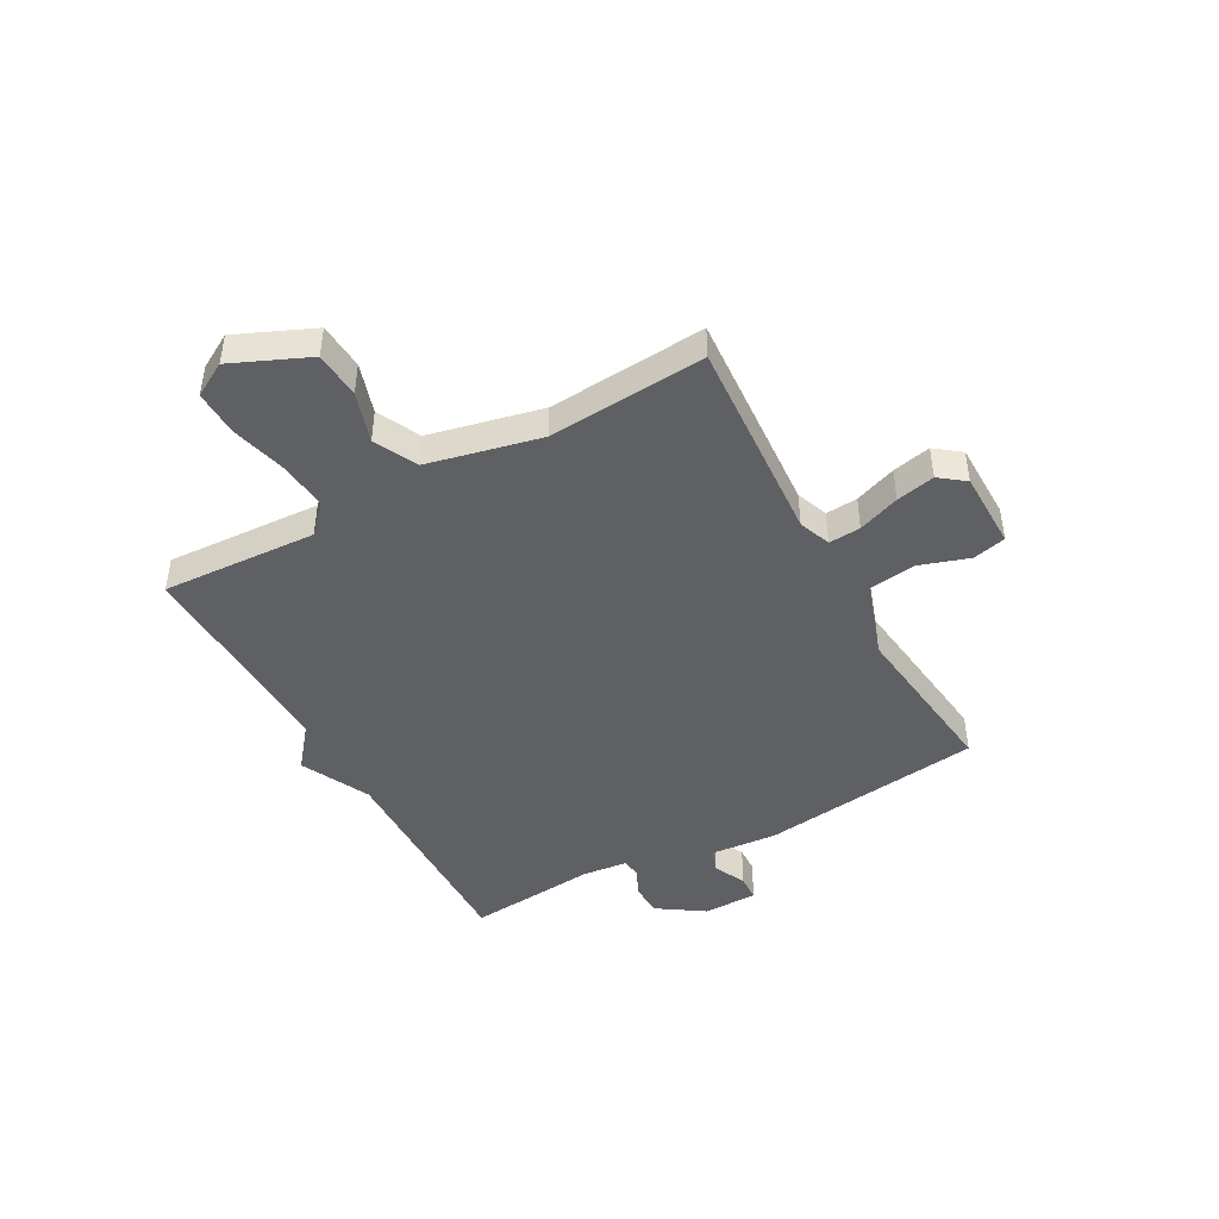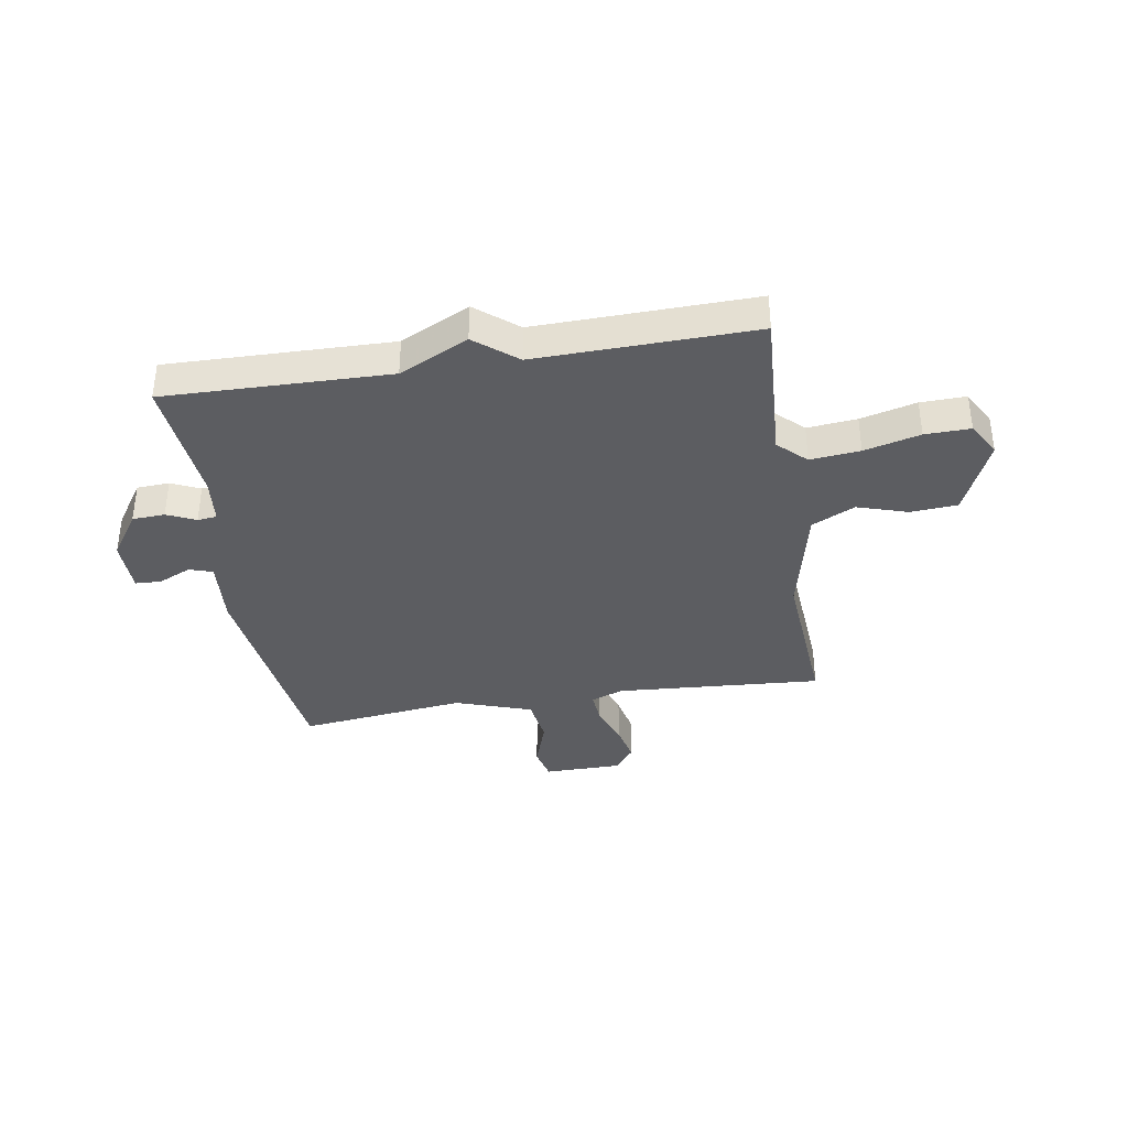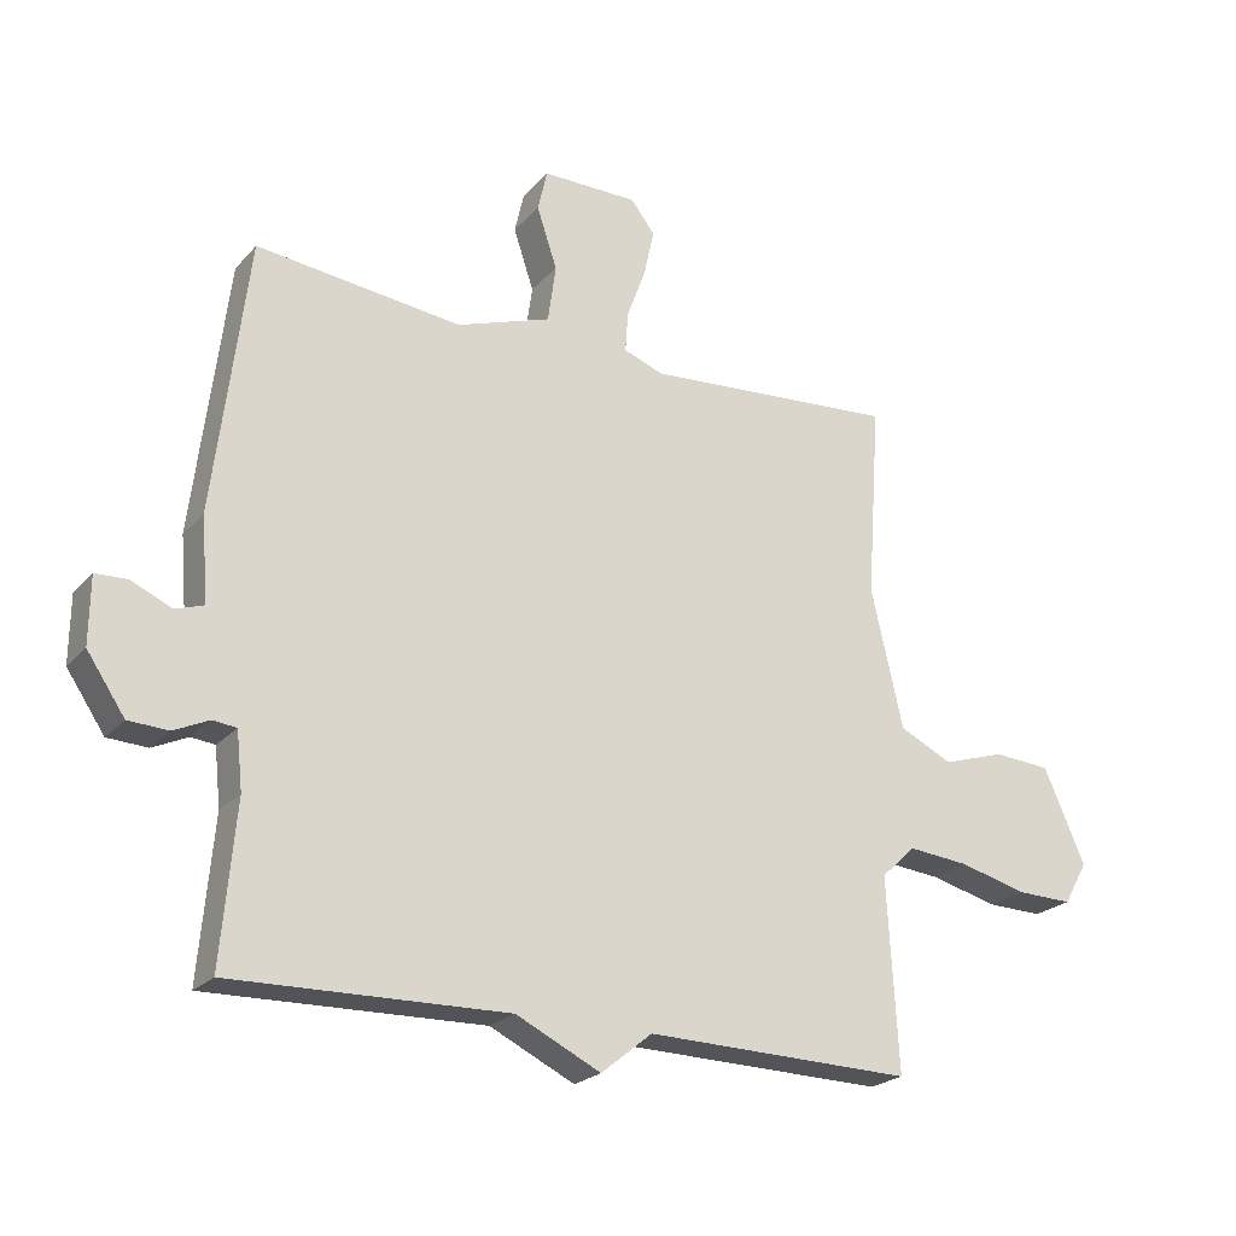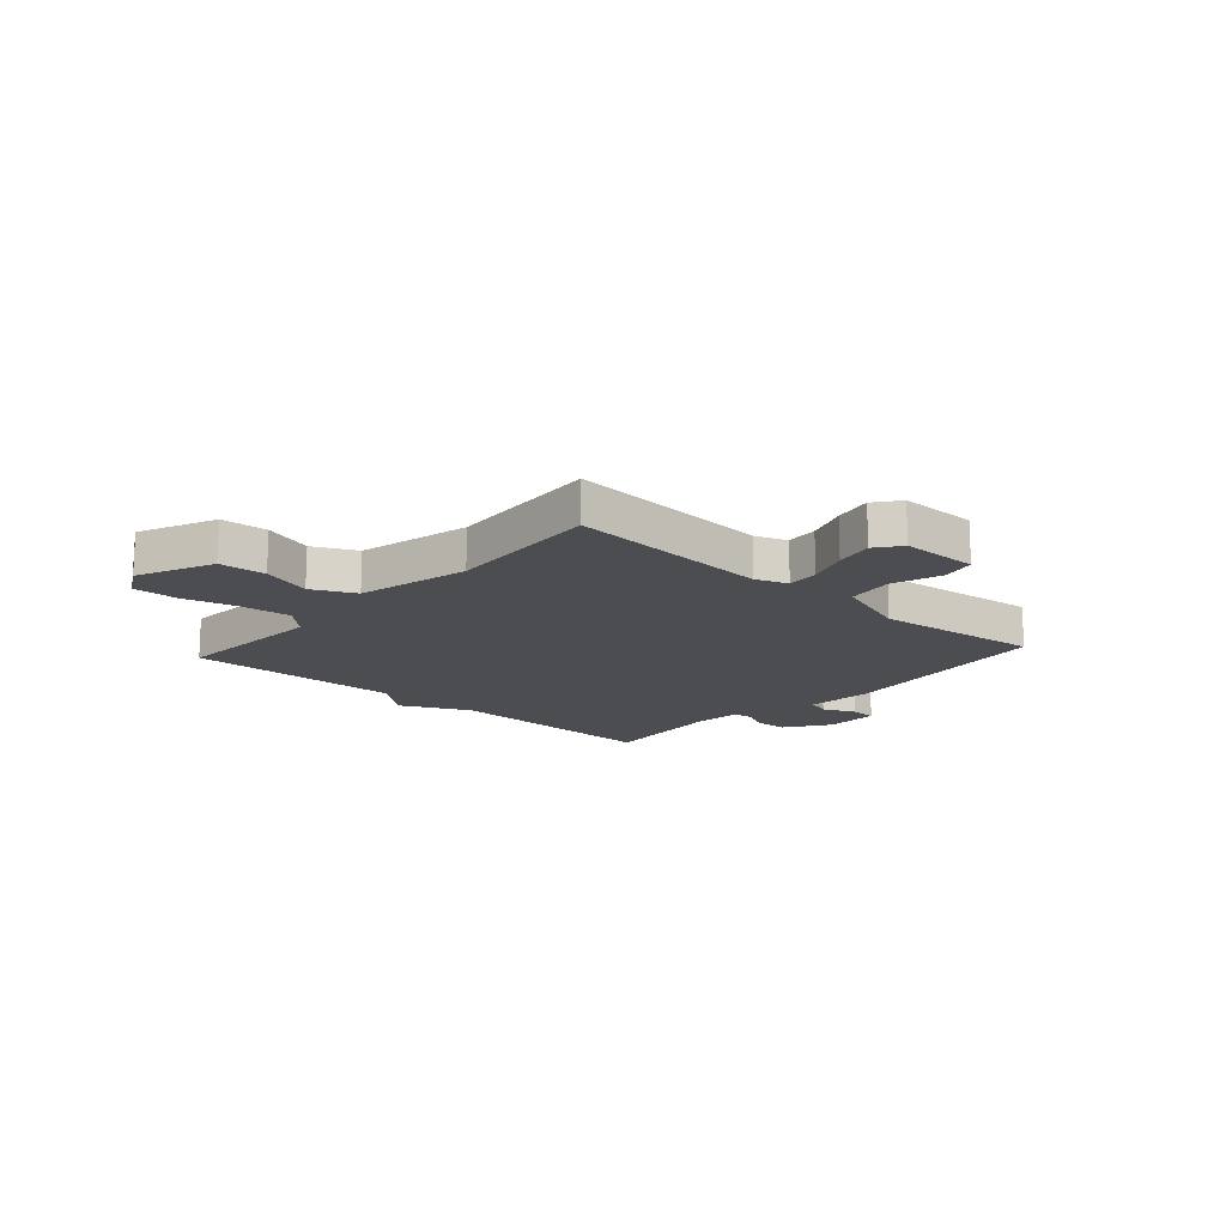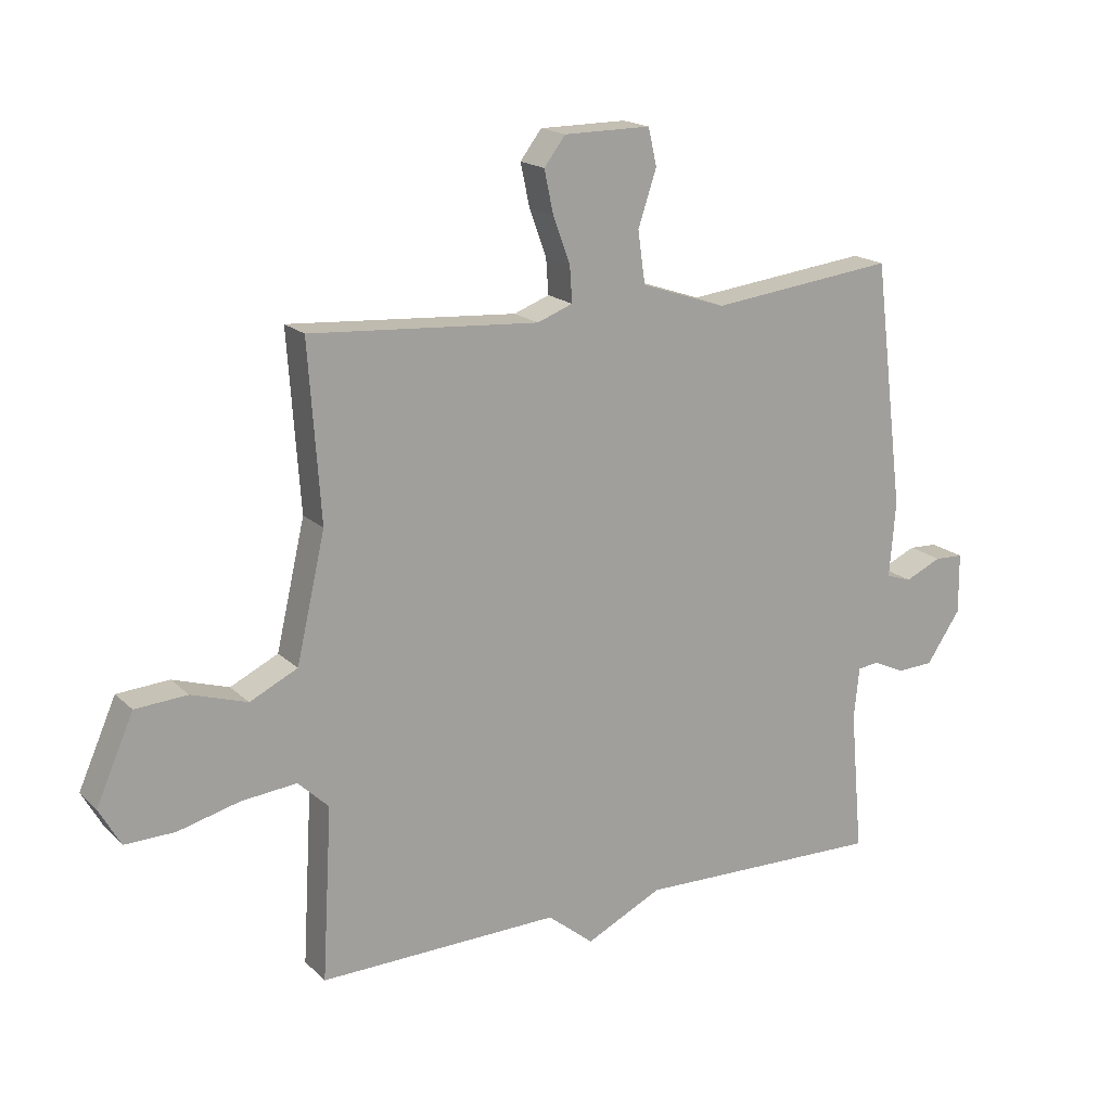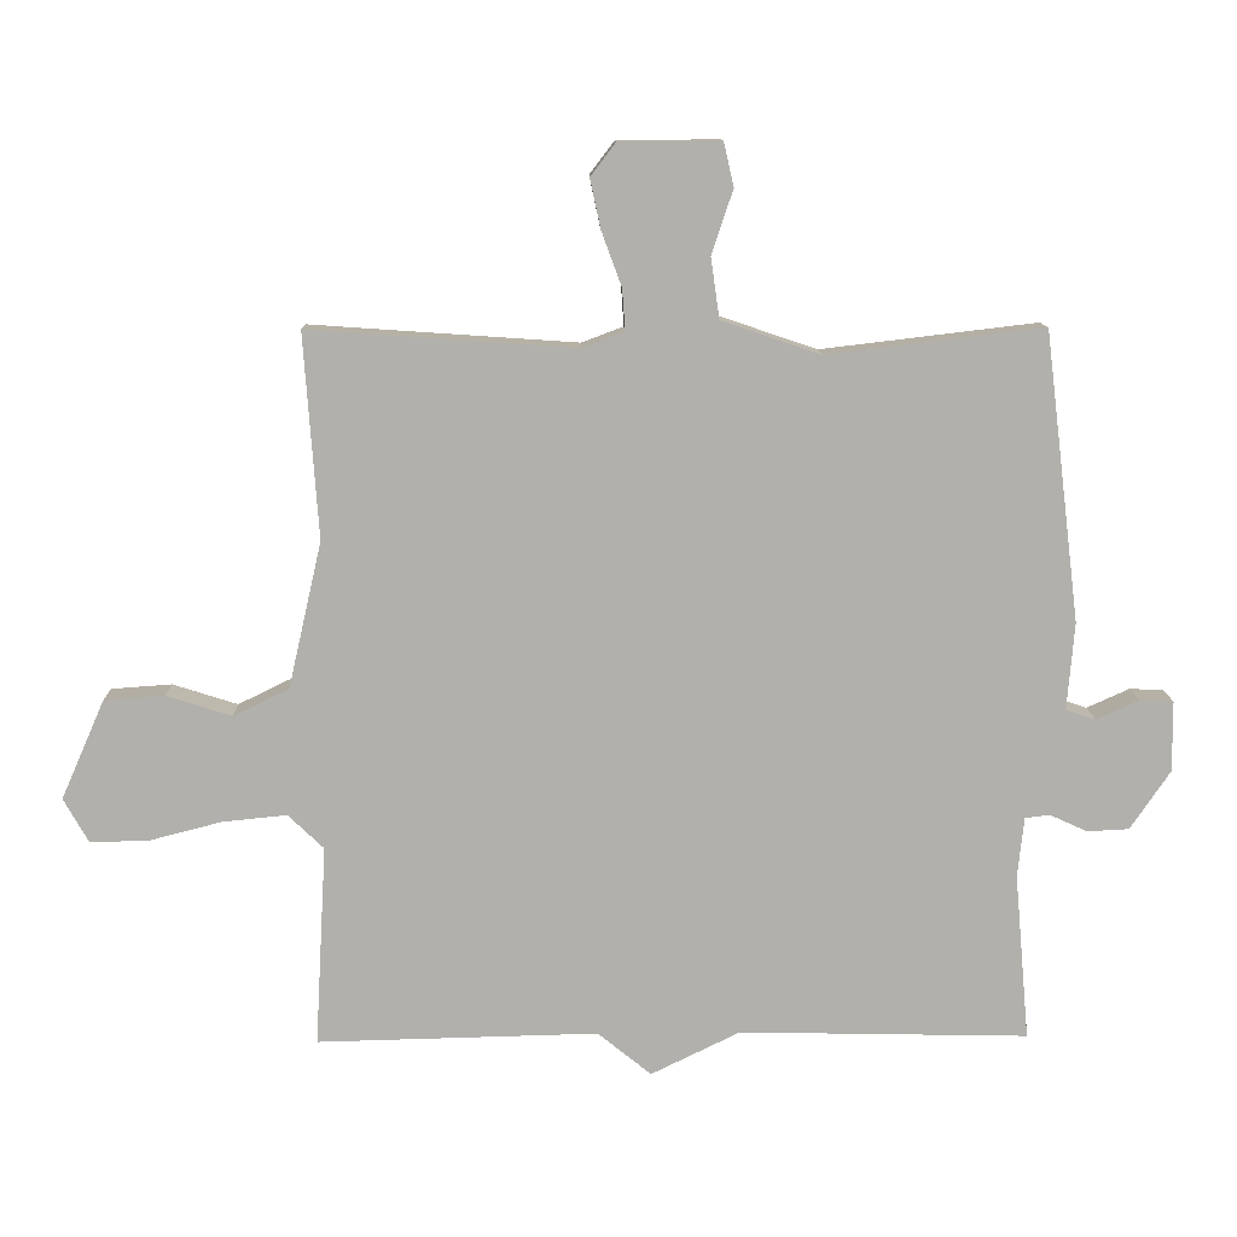
<metadata>
{"format":"obj","ext":"obj","renderer":"f3d","projection":"perspective","resolution":1024,"background":"white","views":[{"elev":-45.2,"azim":-61.0,"up":"+Y"},{"elev":-36.8,"azim":-170.7,"up":"+Y"},{"elev":-22.7,"azim":149.9,"up":"+Z"},{"elev":-15.8,"azim":-42.0,"up":"+Y"},{"elev":17.8,"azim":-30.1,"up":"+Z"},{"elev":11.6,"azim":-1.4,"up":"+Z"}]}
</metadata>
<code>
v -0.5 0.07 -0.5
v -0.484 0.07 -0.218
v -0.534 0.07 -0.17
v -0.624 0.07 -0.179
v -0.725 0.07 -0.205
v -0.807 0.07 -0.207
v -0.842 0.07 -0.145
v -0.781 0.07 -0.006
v -0.696 0.07 0
v -0.605 0.07 -0.029
v -0.527 0.07 0.009
v -0.48 0.07 0.214
v -0.5 0.07 0.5
v -0.126 0.07 0.474
v -0.068 0.07 0.496
v -0.072 0.07 0.554
v -0.1 0.07 0.63
v -0.115 0.07 0.7
v -0.08 0.07 0.746
v 0.062 0.07 0.747
v 0.076 0.07 0.686
v 0.046 0.07 0.596
v 0.058 0.07 0.511
v 0.197 0.07 0.464
v 0.5 0.07 0.5
v 0.55 0.07 0.096
v 0.54 0.07 -0.027
v 0.582 0.07 -0.041
v 0.642 0.07 -0.014
v 0.689 0.07 -0.016
v 0.69 0.07 -0.115
v 0.634 0.07 -0.198
v 0.575 0.07 -0.201
v 0.523 0.07 -0.177
v 0.488 0.07 -0.181
v 0.479 0.07 -0.265
v 0.5 0.07 -0.5
v 0.094 0.07 -0.491
v -0.031 0.07 -0.552
v -0.106 0.07 -0.491
v -0.5 0 -0.5
v -0.484 0 -0.218
v -0.534 0 -0.17
v -0.624 0 -0.179
v -0.725 0 -0.205
v -0.807 0 -0.207
v -0.842 0 -0.145
v -0.781 0 -0.006
v -0.696 0 0
v -0.605 0 -0.029
v -0.527 0 0.009
v -0.48 0 0.214
v -0.5 0 0.5
v -0.126 0 0.474
v -0.068 0 0.496
v -0.072 0 0.554
v -0.1 0 0.63
v -0.115 0 0.7
v -0.08 0 0.746
v 0.062 0 0.747
v 0.076 0 0.686
v 0.046 0 0.596
v 0.058 0 0.511
v 0.197 0 0.464
v 0.5 0 0.5
v 0.55 0 0.096
v 0.54 0 -0.027
v 0.582 0 -0.041
v 0.642 0 -0.014
v 0.689 0 -0.016
v 0.69 0 -0.115
v 0.634 0 -0.198
v 0.575 0 -0.201
v 0.523 0 -0.177
v 0.488 0 -0.181
v 0.479 0 -0.265
v 0.5 0 -0.5
v 0.094 0 -0.491
v -0.031 0 -0.552
v -0.106 0 -0.491
f 38 39 40
f 36 37 38
f 35 36 38 40
f 32 33 34
f 31 32 34
f 30 31 34
f 29 30 34
f 28 29 34
f 27 28 34 35
f 40 1 2
f 35 40 2
f 27 35 2
f 26 27 2
f 25 26 2
f 24 25 2
f 20 21 22
f 19 20 22
f 18 19 22
f 17 18 22
f 16 17 22
f 15 16 22 23
f 24 2 3
f 23 24 3
f 15 23 3
f 14 15 3
f 8 9 10
f 7 8 10
f 6 7 10
f 5 6 10
f 4 5 10
f 4 10 11
f 3 4 11
f 14 3 11 12
f 12 13 14
f 80 79 78
f 78 77 76
f 80 78 76 75
f 74 73 72
f 74 72 71
f 74 71 70
f 74 70 69
f 74 69 68
f 75 74 68 67
f 42 41 80
f 42 80 75
f 42 75 67
f 42 67 66
f 42 66 65
f 42 65 64
f 62 61 60
f 62 60 59
f 62 59 58
f 62 58 57
f 62 57 56
f 63 62 56 55
f 43 42 64
f 43 64 63
f 43 63 55
f 43 55 54
f 50 49 48
f 50 48 47
f 50 47 46
f 50 46 45
f 50 45 44
f 51 50 44
f 51 44 43
f 52 51 43 54
f 54 53 52
f 1 41 42 2
f 2 42 43 3
f 3 43 44 4
f 4 44 45 5
f 5 45 46 6
f 6 46 47 7
f 7 47 48 8
f 8 48 49 9
f 9 49 50 10
f 10 50 51 11
f 11 51 52 12
f 12 52 53 13
f 13 53 54 14
f 14 54 55 15
f 15 55 56 16
f 16 56 57 17
f 17 57 58 18
f 18 58 59 19
f 19 59 60 20
f 20 60 61 21
f 21 61 62 22
f 22 62 63 23
f 23 63 64 24
f 24 64 65 25
f 25 65 66 26
f 26 66 67 27
f 27 67 68 28
f 28 68 69 29
f 29 69 70 30
f 30 70 71 31
f 31 71 72 32
f 32 72 73 33
f 33 73 74 34
f 34 74 75 35
f 35 75 76 36
f 36 76 77 37
f 37 77 78 38
f 38 78 79 39
f 39 79 80 40
f 40 80 41 1

</code>
